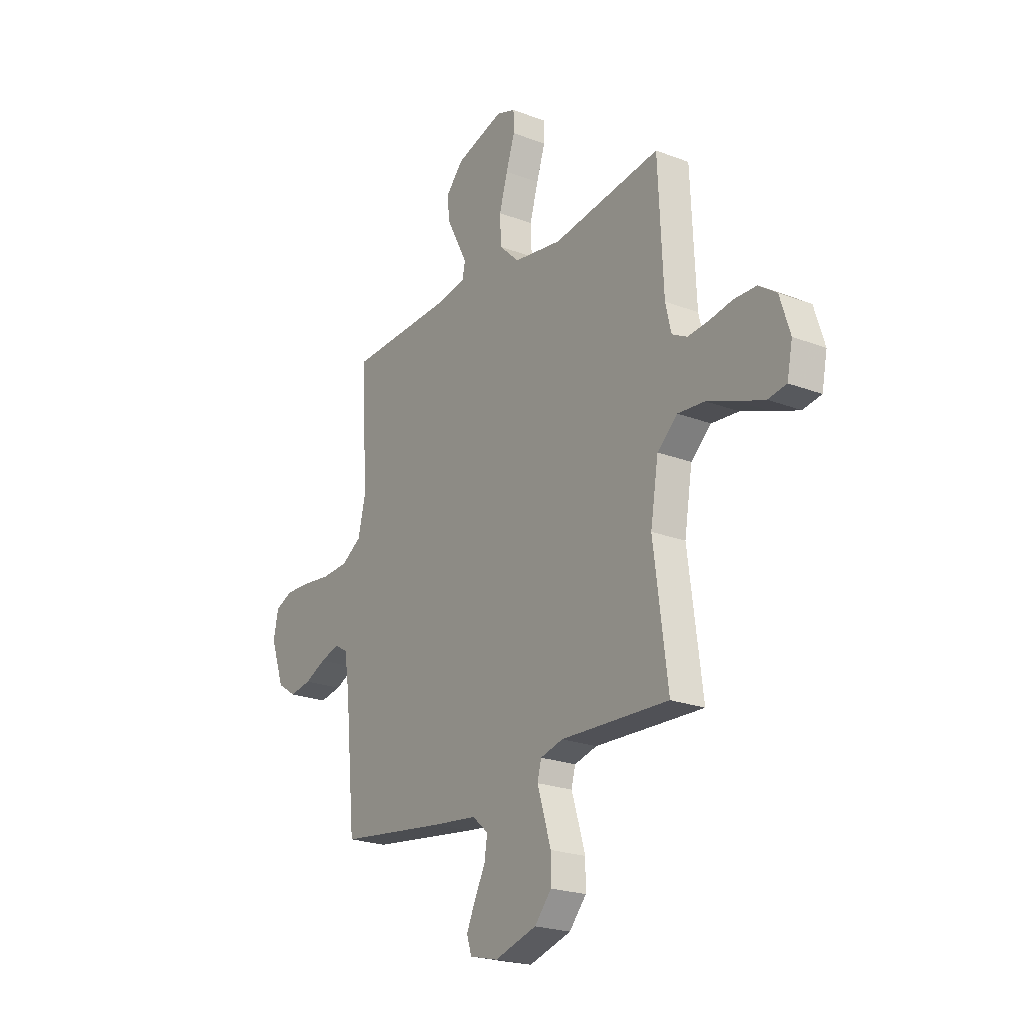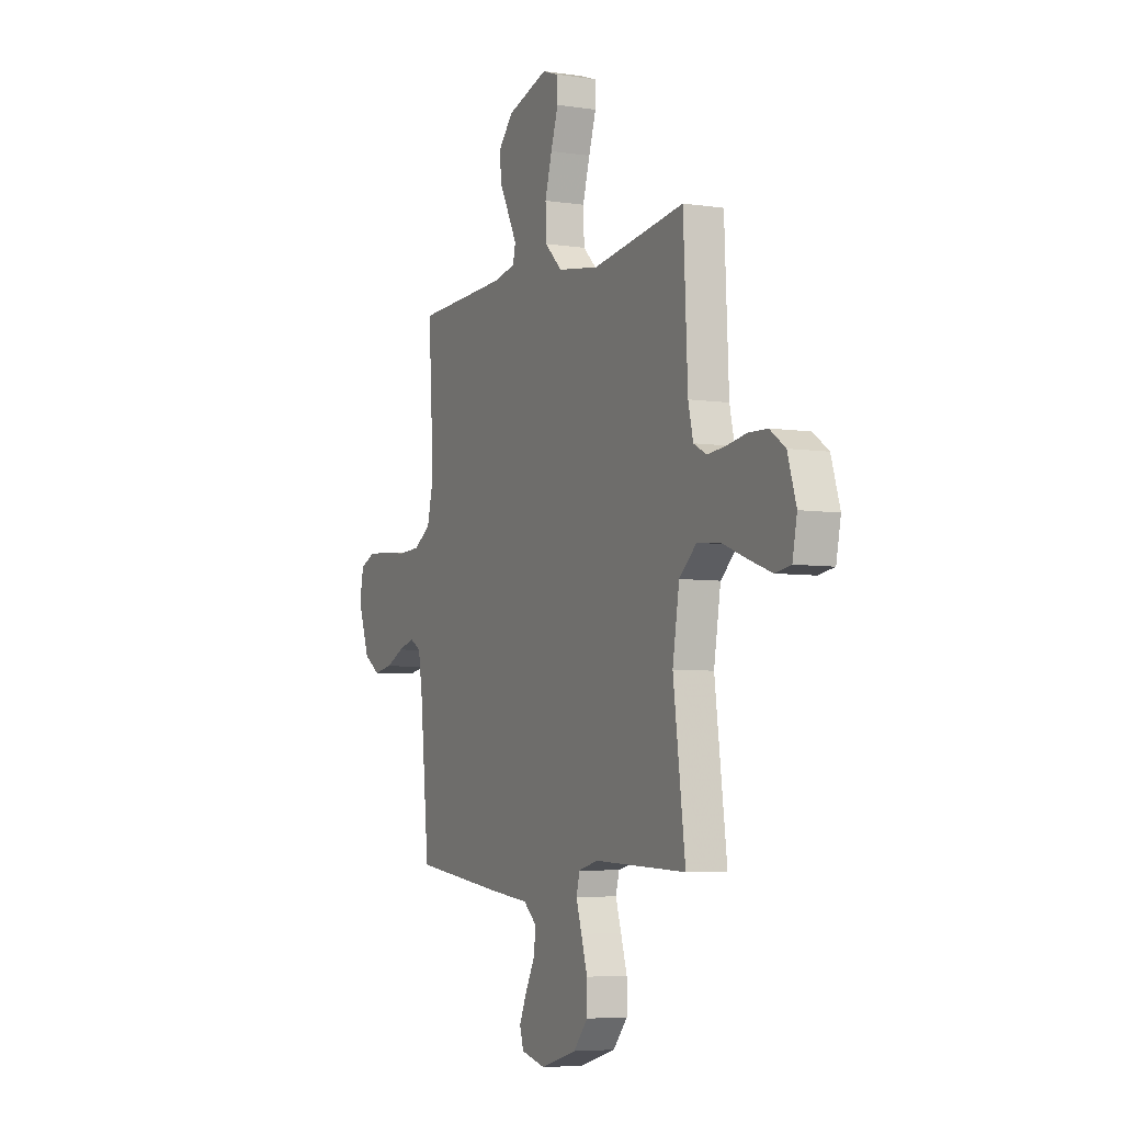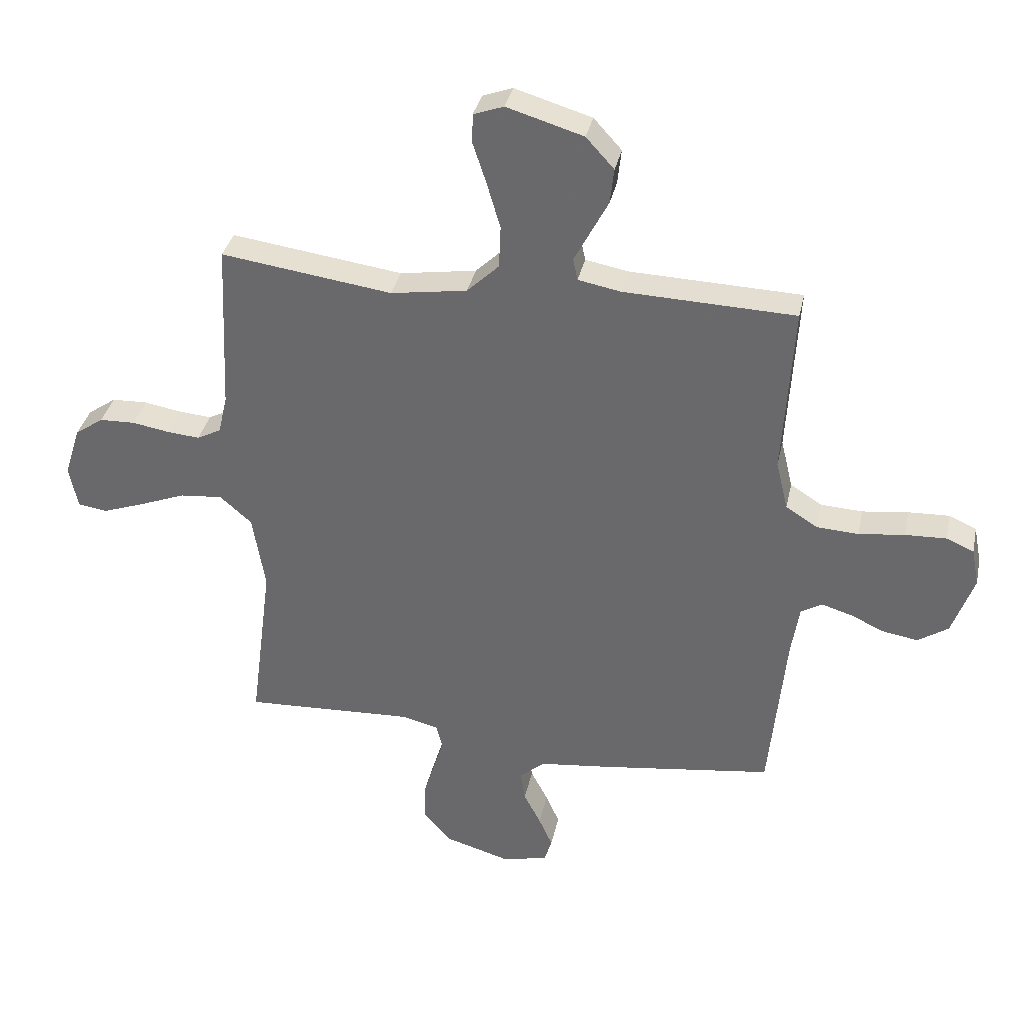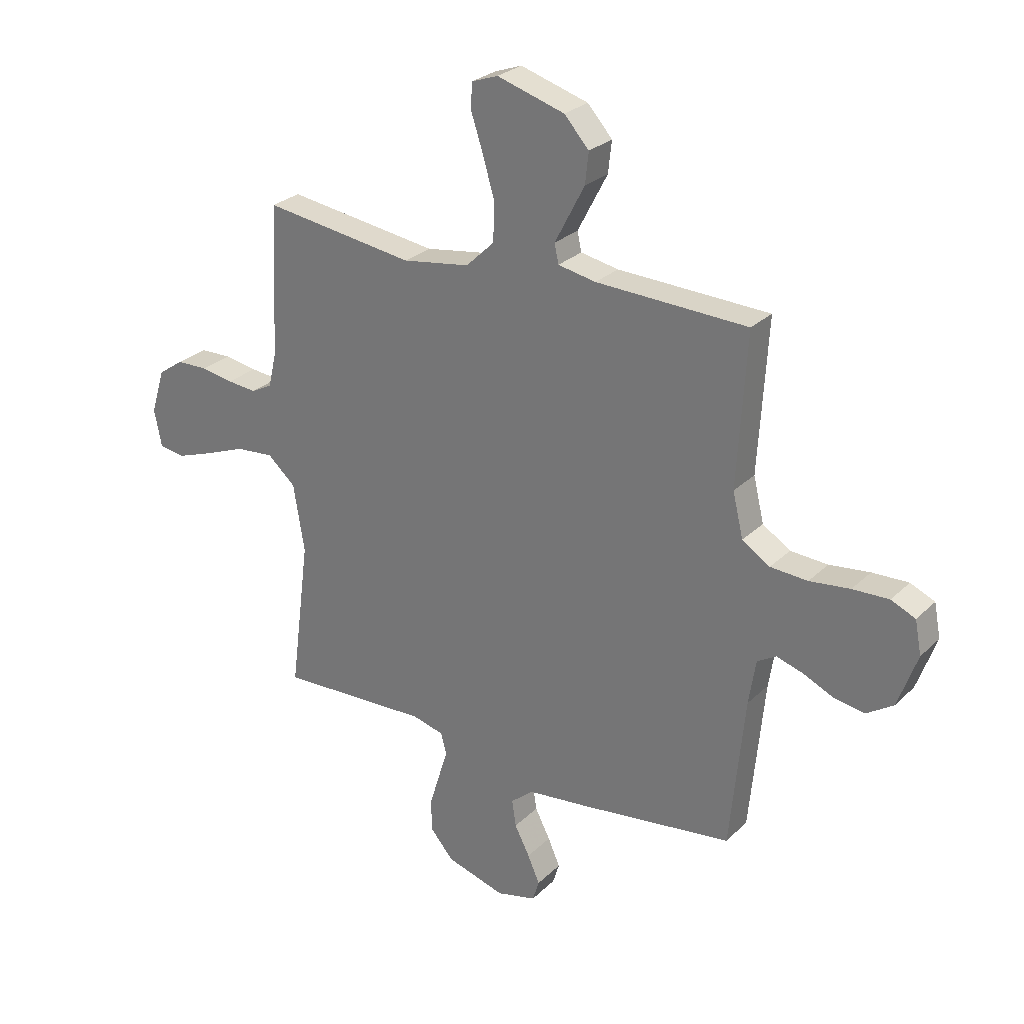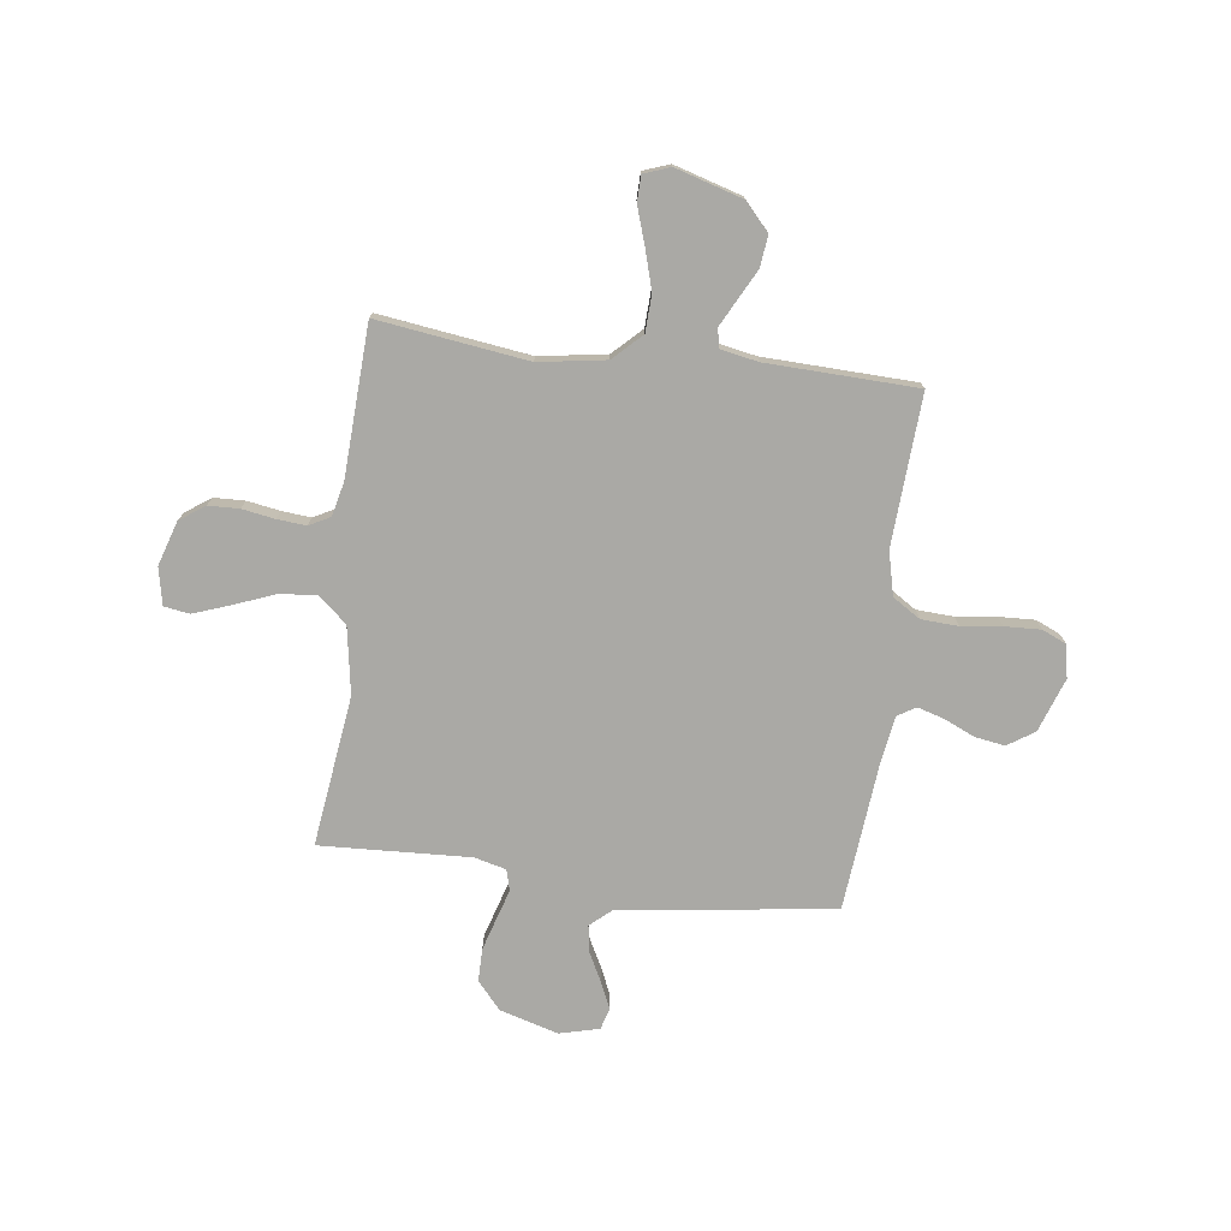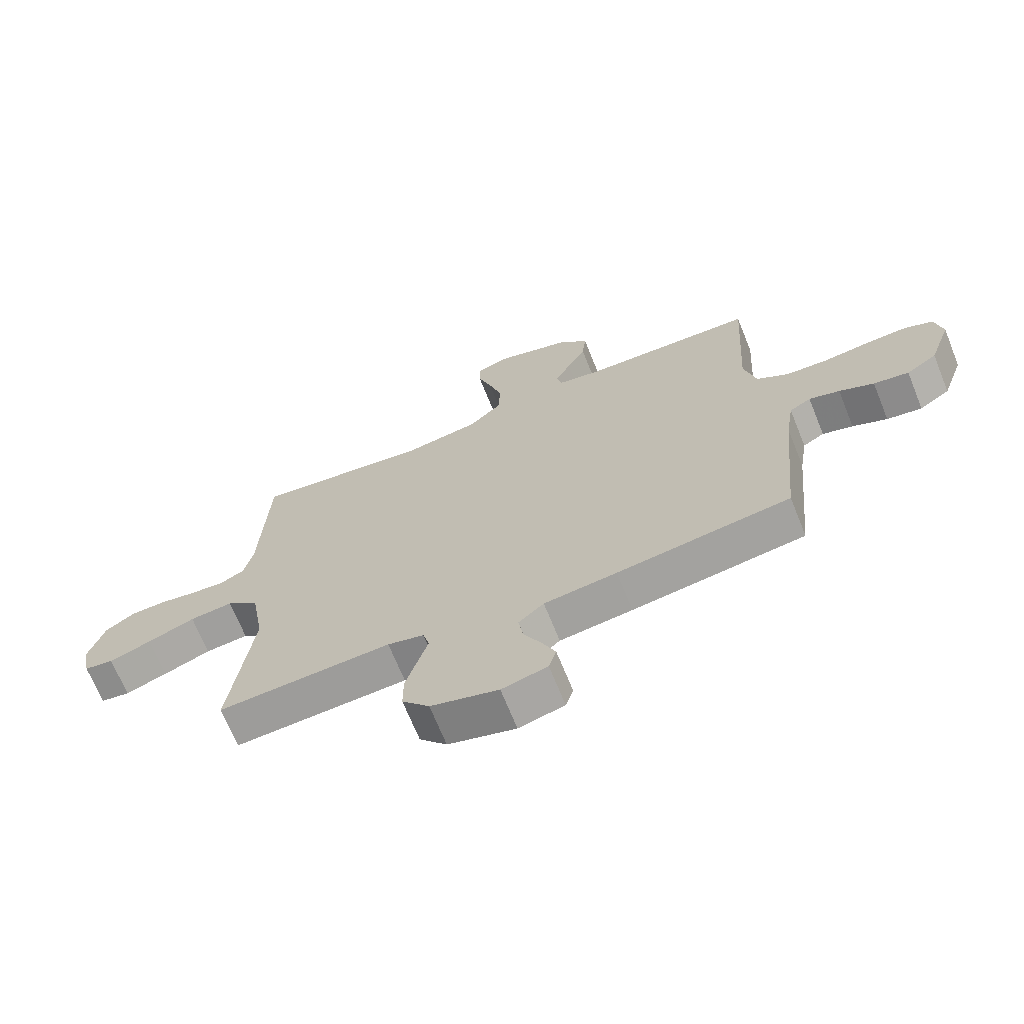
<metadata>
{"format":"obj","ext":"obj","renderer":"f3d","projection":"perspective","resolution":1024,"background":"white","views":[{"elev":-22.6,"azim":-123.5,"up":"+Z"},{"elev":-5.6,"azim":-115.1,"up":"+Z"},{"elev":35.2,"azim":12.0,"up":"+Z"},{"elev":27.1,"azim":34.9,"up":"+Z"},{"elev":-75.4,"azim":-7.3,"up":"+Y"},{"elev":-69.0,"azim":22.0,"up":"+Z"}]}
</metadata>
<code>
v 0.5 0.07 -0.5
v 0.2 0.07 -0.541
v 0.074 0.07 -0.556
v 0.03 0.07 -0.594
v 0.038 0.07 -0.647
v 0.068 0.07 -0.705
v 0.092 0.07 -0.759
v 0.079 0.07 -0.801
v 0 0.07 -0.821
v -0.117 0.07 -0.787
v -0.164 0.07 -0.733
v -0.164 0.07 -0.668
v -0.144 0.07 -0.602
v -0.126 0.07 -0.544
v -0.137 0.07 -0.502
v -0.2 0.07 -0.486
v -0.5 0.07 -0.5
v -0.461 0.07 -0.2
v -0.483 0.07 -0.066
v -0.539 0.07 -0.017
v -0.614 0.07 -0.024
v -0.696 0.07 -0.056
v -0.769 0.07 -0.082
v -0.82 0.07 -0.074
v -0.835 0.07 0
v -0.807 0.07 0.089
v -0.757 0.07 0.124
v -0.695 0.07 0.126
v -0.63 0.07 0.115
v -0.572 0.07 0.11
v -0.53 0.07 0.132
v -0.514 0.07 0.2
v -0.5 0.07 0.5
v -0.2 0.07 0.459
v -0.066 0.07 0.48
v -0.01 0.07 0.534
v -0.007 0.07 0.608
v -0.03 0.07 0.687
v -0.054 0.07 0.76
v -0.053 0.07 0.812
v 0 0.07 0.831
v 0.134 0.07 0.791
v 0.183 0.07 0.737
v 0.176 0.07 0.675
v 0.144 0.07 0.614
v 0.117 0.07 0.562
v 0.125 0.07 0.524
v 0.2 0.07 0.51
v 0.5 0.07 0.5
v 0.482 0.07 0.2
v 0.503 0.07 0.113
v 0.558 0.07 0.078
v 0.632 0.07 0.074
v 0.712 0.07 0.084
v 0.784 0.07 0.087
v 0.832 0.07 0.066
v 0.845 0.07 0
v 0.807 0.07 -0.107
v 0.754 0.07 -0.142
v 0.693 0.07 -0.132
v 0.633 0.07 -0.105
v 0.58 0.07 -0.089
v 0.543 0.07 -0.111
v 0.529 0.07 -0.2
v 0.5 0 -0.5
v 0.2 0 -0.541
v 0.074 0 -0.556
v 0.03 0 -0.594
v 0.038 0 -0.647
v 0.068 0 -0.705
v 0.092 0 -0.759
v 0.079 0 -0.801
v 0 0 -0.821
v -0.117 0 -0.787
v -0.164 0 -0.733
v -0.164 0 -0.668
v -0.144 0 -0.602
v -0.126 0 -0.544
v -0.137 0 -0.502
v -0.2 0 -0.486
v -0.5 0 -0.5
v -0.461 0 -0.2
v -0.483 0 -0.066
v -0.539 0 -0.017
v -0.614 0 -0.024
v -0.696 0 -0.056
v -0.769 0 -0.082
v -0.82 0 -0.074
v -0.835 0 0
v -0.807 0 0.089
v -0.757 0 0.124
v -0.695 0 0.126
v -0.63 0 0.115
v -0.572 0 0.11
v -0.53 0 0.132
v -0.514 0 0.2
v -0.5 0 0.5
v -0.2 0 0.459
v -0.066 0 0.48
v -0.01 0 0.534
v -0.007 0 0.608
v -0.03 0 0.687
v -0.054 0 0.76
v -0.053 0 0.812
v 0 0 0.831
v 0.134 0 0.791
v 0.183 0 0.737
v 0.176 0 0.675
v 0.144 0 0.614
v 0.117 0 0.562
v 0.125 0 0.524
v 0.2 0 0.51
v 0.5 0 0.5
v 0.482 0 0.2
v 0.503 0 0.113
v 0.558 0 0.078
v 0.632 0 0.074
v 0.712 0 0.084
v 0.784 0 0.087
v 0.832 0 0.066
v 0.845 0 0
v 0.807 0 -0.107
v 0.754 0 -0.142
v 0.693 0 -0.132
v 0.633 0 -0.105
v 0.58 0 -0.089
v 0.543 0 -0.111
v 0.529 0 -0.2
f 59 60 61
f 58 59 61
f 57 58 61
f 56 57 61
f 55 56 61
f 54 55 61
f 53 54 61
f 52 53 61 62
f 51 52 62 63
f 48 49 50
f 51 63 64
f 50 51 64
f 48 50 64
f 47 48 64
f 43 44 45
f 42 43 45
f 41 42 45
f 40 41 45
f 39 40 45
f 38 39 45
f 37 38 45 46
f 36 37 46 47
f 32 33 34
f 31 32 34 35
f 27 28 29
f 26 27 29
f 25 26 29
f 24 25 29
f 23 24 29
f 22 23 29
f 21 22 29
f 20 21 29 30
f 19 20 30 31
f 16 17 18
f 15 16 18 19
f 12 13 14
f 11 12 14
f 10 11 14
f 9 10 14
f 8 9 14
f 7 8 14
f 6 7 14
f 5 6 14
f 4 5 14 15
f 19 31 35
f 15 19 35
f 4 15 35
f 3 4 35
f 36 47 64
f 35 36 64
f 3 35 64
f 2 3 64
f 1 2 64
f 125 124 123
f 125 123 122
f 125 122 121
f 125 121 120
f 125 120 119
f 125 119 118
f 125 118 117
f 126 125 117 116
f 127 126 116 115
f 114 113 112
f 128 127 115
f 128 115 114
f 128 114 112
f 128 112 111
f 109 108 107
f 109 107 106
f 109 106 105
f 109 105 104
f 109 104 103
f 109 103 102
f 110 109 102 101
f 111 110 101 100
f 98 97 96
f 99 98 96 95
f 93 92 91
f 93 91 90
f 93 90 89
f 93 89 88
f 93 88 87
f 93 87 86
f 93 86 85
f 94 93 85 84
f 95 94 84 83
f 82 81 80
f 83 82 80 79
f 78 77 76
f 78 76 75
f 78 75 74
f 78 74 73
f 78 73 72
f 78 72 71
f 78 71 70
f 78 70 69
f 79 78 69 68
f 99 95 83
f 99 83 79
f 99 79 68
f 99 68 67
f 128 111 100
f 128 100 99
f 128 99 67
f 128 67 66
f 128 66 65
f 1 65 66 2
f 2 66 67 3
f 3 67 68 4
f 4 68 69 5
f 5 69 70 6
f 6 70 71 7
f 7 71 72 8
f 8 72 73 9
f 9 73 74 10
f 10 74 75 11
f 11 75 76 12
f 12 76 77 13
f 13 77 78 14
f 14 78 79 15
f 15 79 80 16
f 16 80 81 17
f 17 81 82 18
f 18 82 83 19
f 19 83 84 20
f 20 84 85 21
f 21 85 86 22
f 22 86 87 23
f 23 87 88 24
f 24 88 89 25
f 25 89 90 26
f 26 90 91 27
f 27 91 92 28
f 28 92 93 29
f 29 93 94 30
f 30 94 95 31
f 31 95 96 32
f 32 96 97 33
f 33 97 98 34
f 34 98 99 35
f 35 99 100 36
f 36 100 101 37
f 37 101 102 38
f 38 102 103 39
f 39 103 104 40
f 40 104 105 41
f 41 105 106 42
f 42 106 107 43
f 43 107 108 44
f 44 108 109 45
f 45 109 110 46
f 46 110 111 47
f 47 111 112 48
f 48 112 113 49
f 49 113 114 50
f 50 114 115 51
f 51 115 116 52
f 52 116 117 53
f 53 117 118 54
f 54 118 119 55
f 55 119 120 56
f 56 120 121 57
f 57 121 122 58
f 58 122 123 59
f 59 123 124 60
f 60 124 125 61
f 61 125 126 62
f 62 126 127 63
f 63 127 128 64
f 64 128 65 1

</code>
